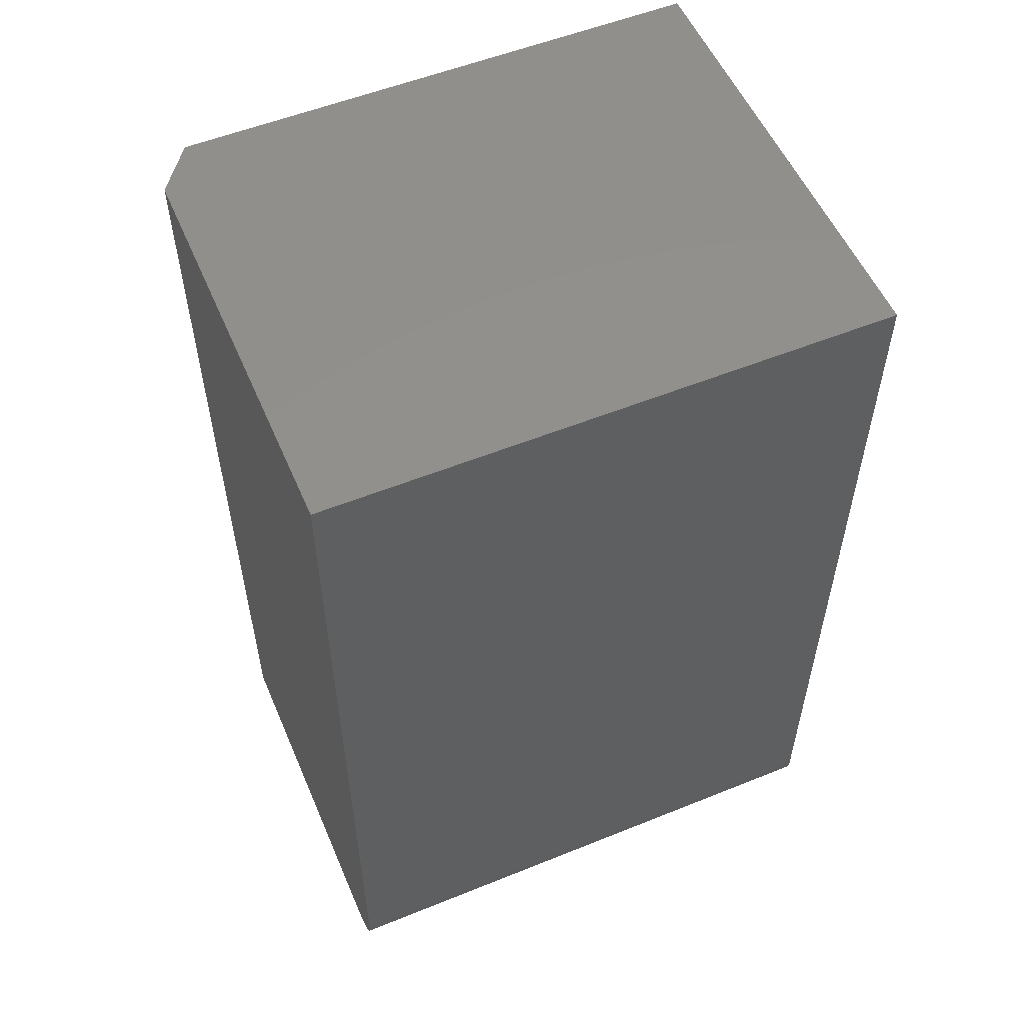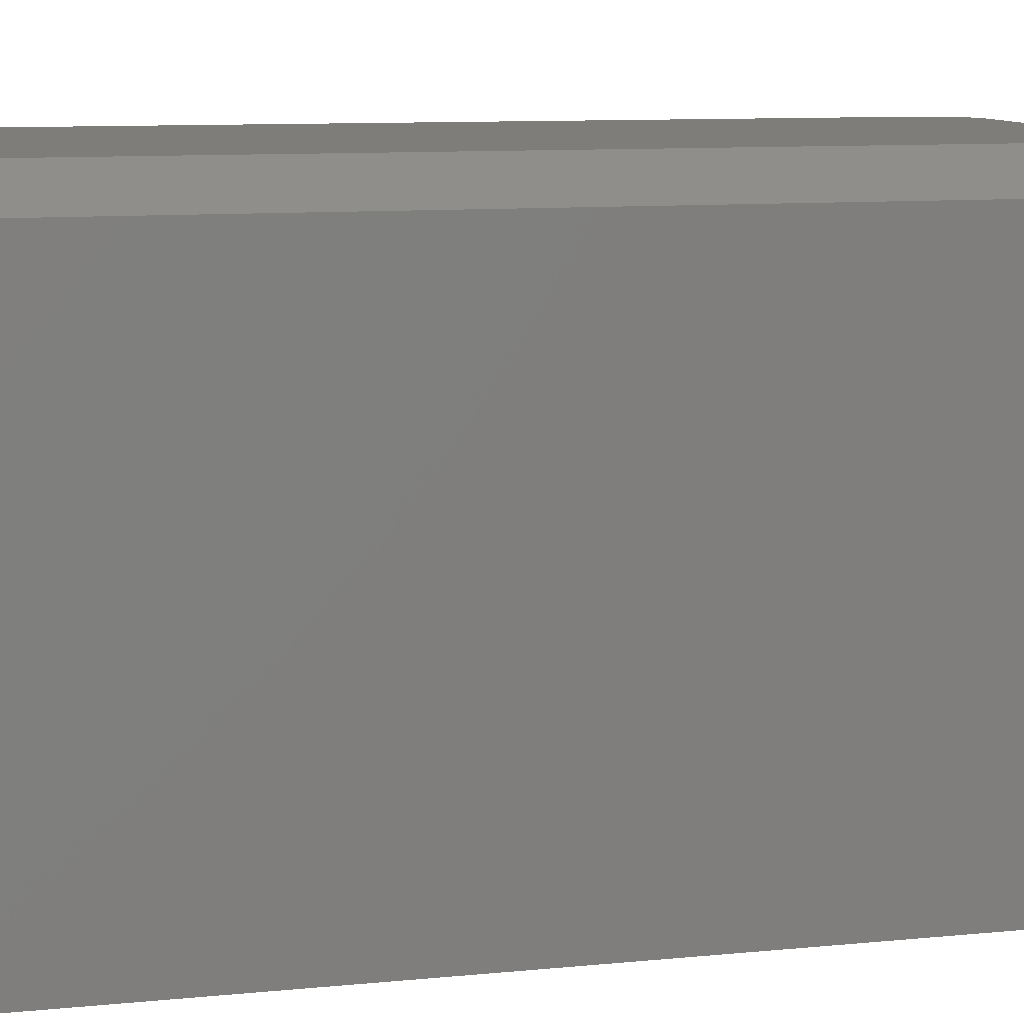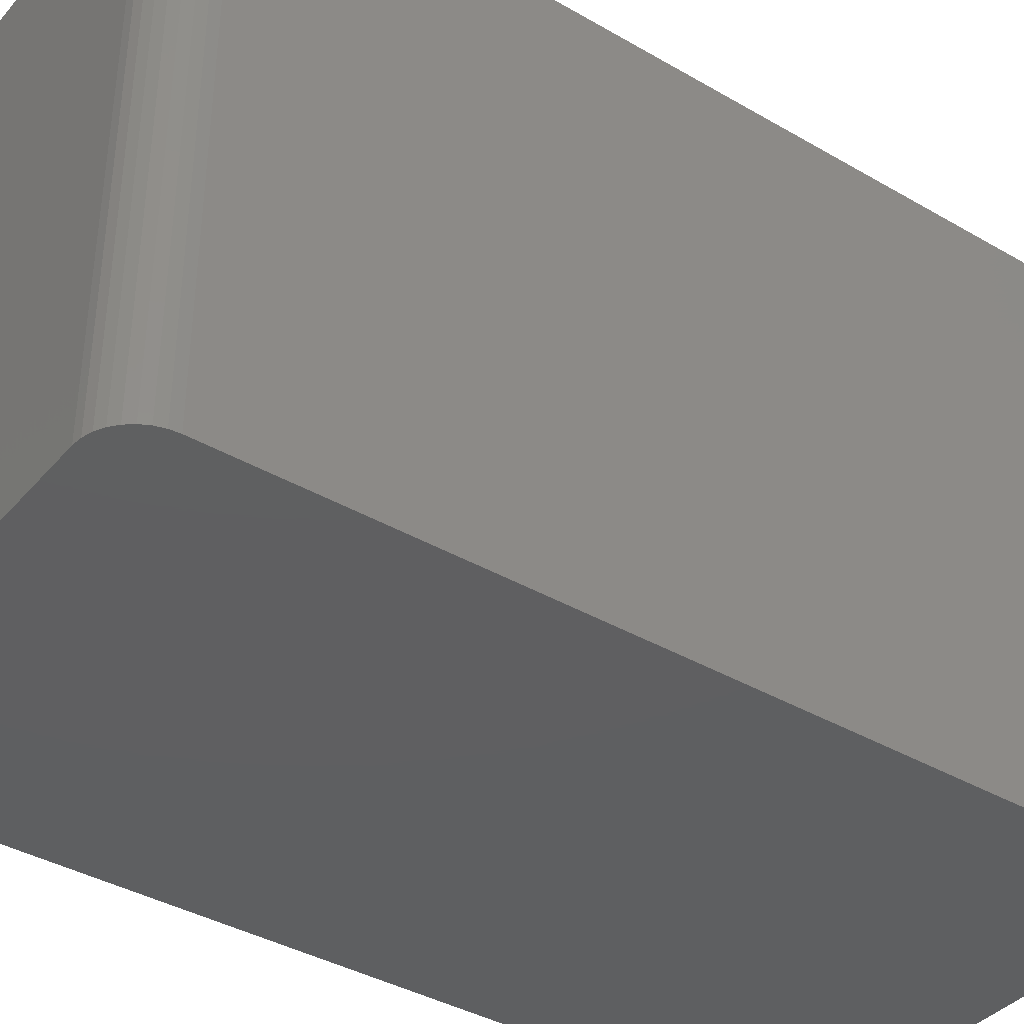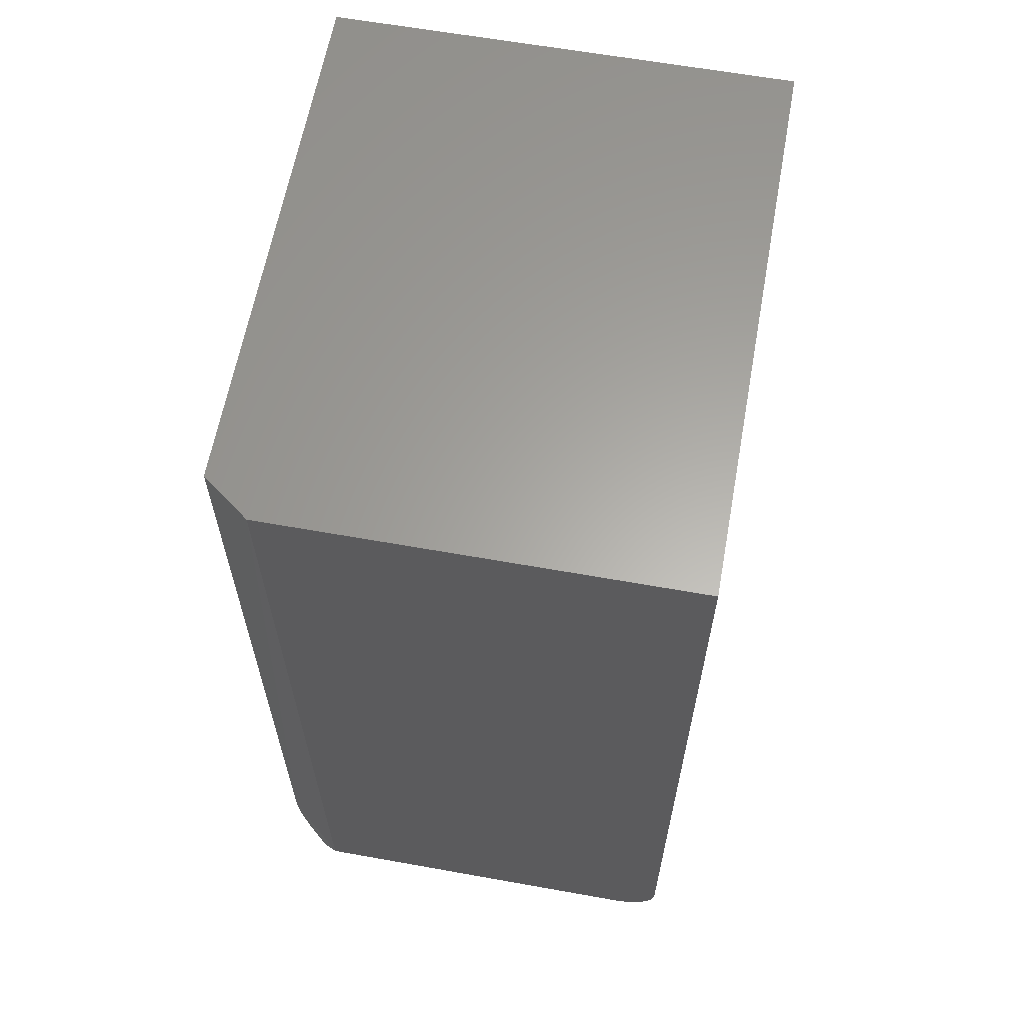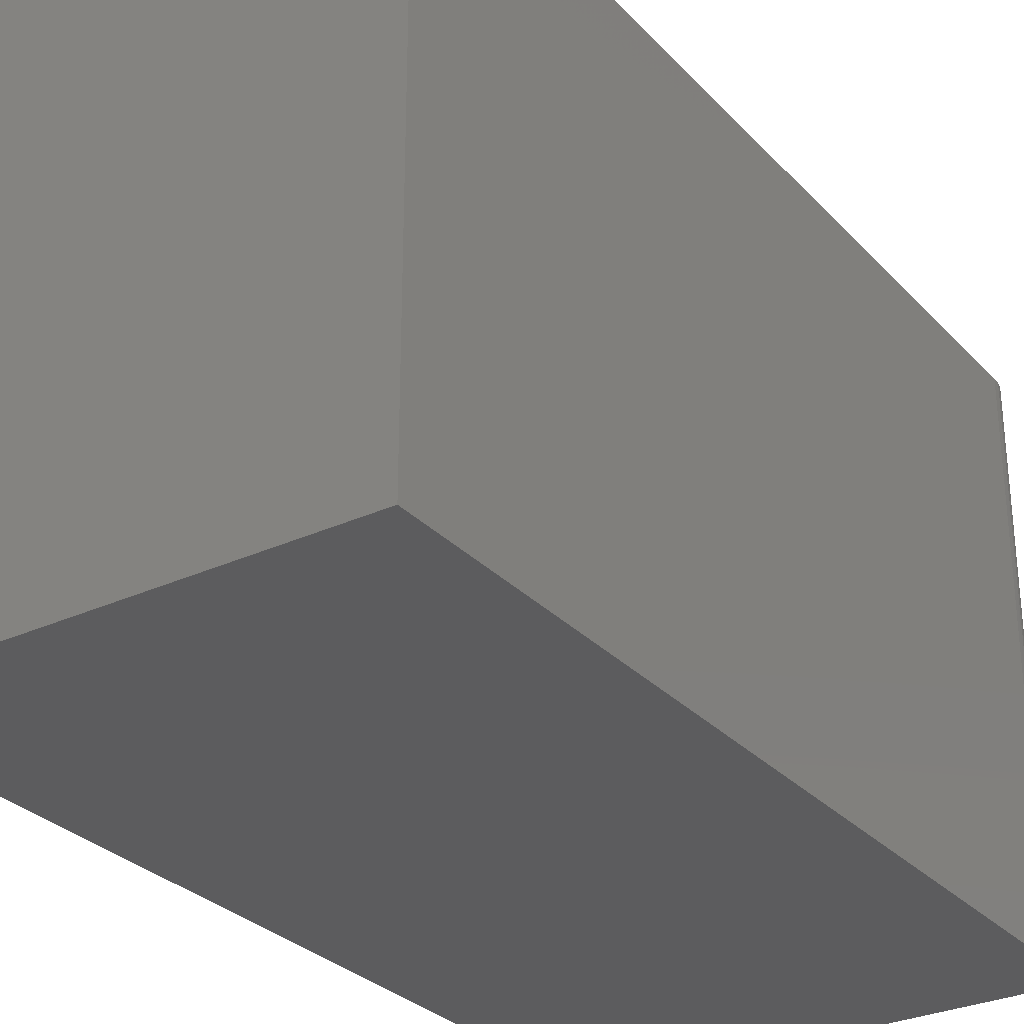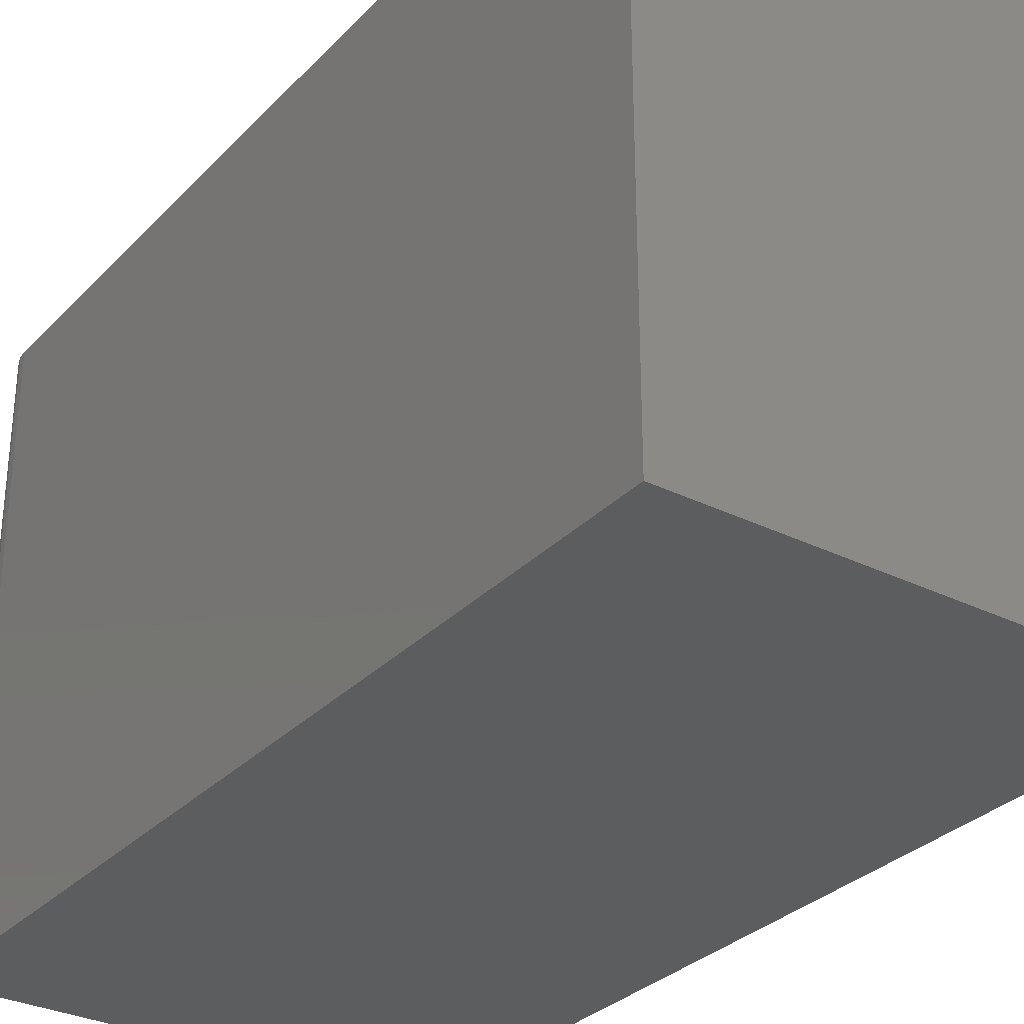
<metadata>
{"format":"stl","ext":"stl","renderer":"f3d","projection":"perspective","resolution":1024,"background":"white","views":[{"elev":54.9,"azim":66.9,"up":"+Y"},{"elev":10.2,"azim":-103.9,"up":"+Z"},{"elev":-38.8,"azim":53.9,"up":"+Z"},{"elev":62.3,"azim":10.3,"up":"+Y"},{"elev":-29.7,"azim":-145.9,"up":"+Z"},{"elev":-31.1,"azim":144.8,"up":"+Z"}]}
</metadata>
<code>
# stl→obj: 42 verts, 80 faces
v -0.2266 -0.6016 0
v 0.2485 -0.6016 0
v -0.2266 -0.6016 0.75
v 0.2485 -0.6016 0.75
v -0.2403 -0.6002 0
v 0.2607 -0.6004 0
v 0.2927 -0.5833 0
v -0.2763 -0.581 0
v 0.3005 -0.5738 0
v -0.2656 -0.5897 0
v 0.2832 -0.591 0
v -0.2535 -0.5962 0
v 0.2724 -0.5968 0
v -0.2955 -0.545 0
v -0.2969 -0.5312 0
v 0.311 -0.5391 0
v -0.2969 0.6016 0
v 0.311 0.6016 0
v 0.3063 -0.563 0
v -0.2915 -0.5582 0
v 0.3098 -0.5513 0
v -0.285 -0.5703 0
v -0.2969 -0.5312 0.7031
v -0.296 -0.5423 0.7038
v -0.2934 -0.553 0.7057
v -0.2891 -0.5633 0.7089
v -0.2834 -0.5726 0.7132
v -0.2767 -0.5805 0.7183
v -0.2669 -0.5889 0.7256
v -0.256 -0.5951 0.7338
v -0.2446 -0.5992 0.7423
v -0.2344 0.6016 0.75
v -0.2969 0.6016 0.7031
v 0.2607 -0.6004 0.75
v 0.311 -0.5391 0.75
v 0.311 0.6016 0.75
v 0.2724 -0.5968 0.75
v 0.2832 -0.591 0.75
v 0.2927 -0.5833 0.75
v 0.3005 -0.5738 0.75
v 0.3063 -0.563 0.75
v 0.3098 -0.5513 0.75
f 1 2 3
f 3 2 4
f 5 6 1
f 6 2 1
f 7 8 9
f 10 8 7
f 11 10 7
f 12 10 11
f 13 12 11
f 5 12 13
f 6 5 13
f 14 15 16
f 16 15 17
f 16 17 18
f 19 20 21
f 21 20 14
f 21 14 16
f 8 22 9
f 9 22 20
f 9 20 19
f 23 24 25
f 23 25 26
f 23 26 27
f 23 27 28
f 23 28 29
f 23 29 30
f 23 30 31
f 23 31 3
f 23 3 32
f 23 32 33
f 33 17 23
f 23 17 15
f 4 34 3
f 35 36 32
f 35 32 3
f 35 3 34
f 35 34 37
f 35 37 38
f 35 38 39
f 35 39 40
f 35 40 41
f 35 41 42
f 31 30 12
f 10 12 30
f 30 29 10
f 22 26 20
f 26 25 20
f 14 20 25
f 1 3 5
f 5 3 31
f 5 31 12
f 10 29 8
f 8 29 28
f 8 28 22
f 22 28 27
f 22 27 26
f 23 15 24
f 24 15 14
f 24 14 25
f 35 16 36
f 36 16 18
f 16 35 21
f 21 35 42
f 21 42 19
f 19 42 41
f 19 41 9
f 9 41 40
f 9 40 7
f 7 40 39
f 7 39 11
f 11 39 38
f 11 38 13
f 13 38 37
f 13 37 6
f 6 37 34
f 6 34 2
f 2 34 4
f 18 17 36
f 36 17 33
f 36 33 32

</code>
